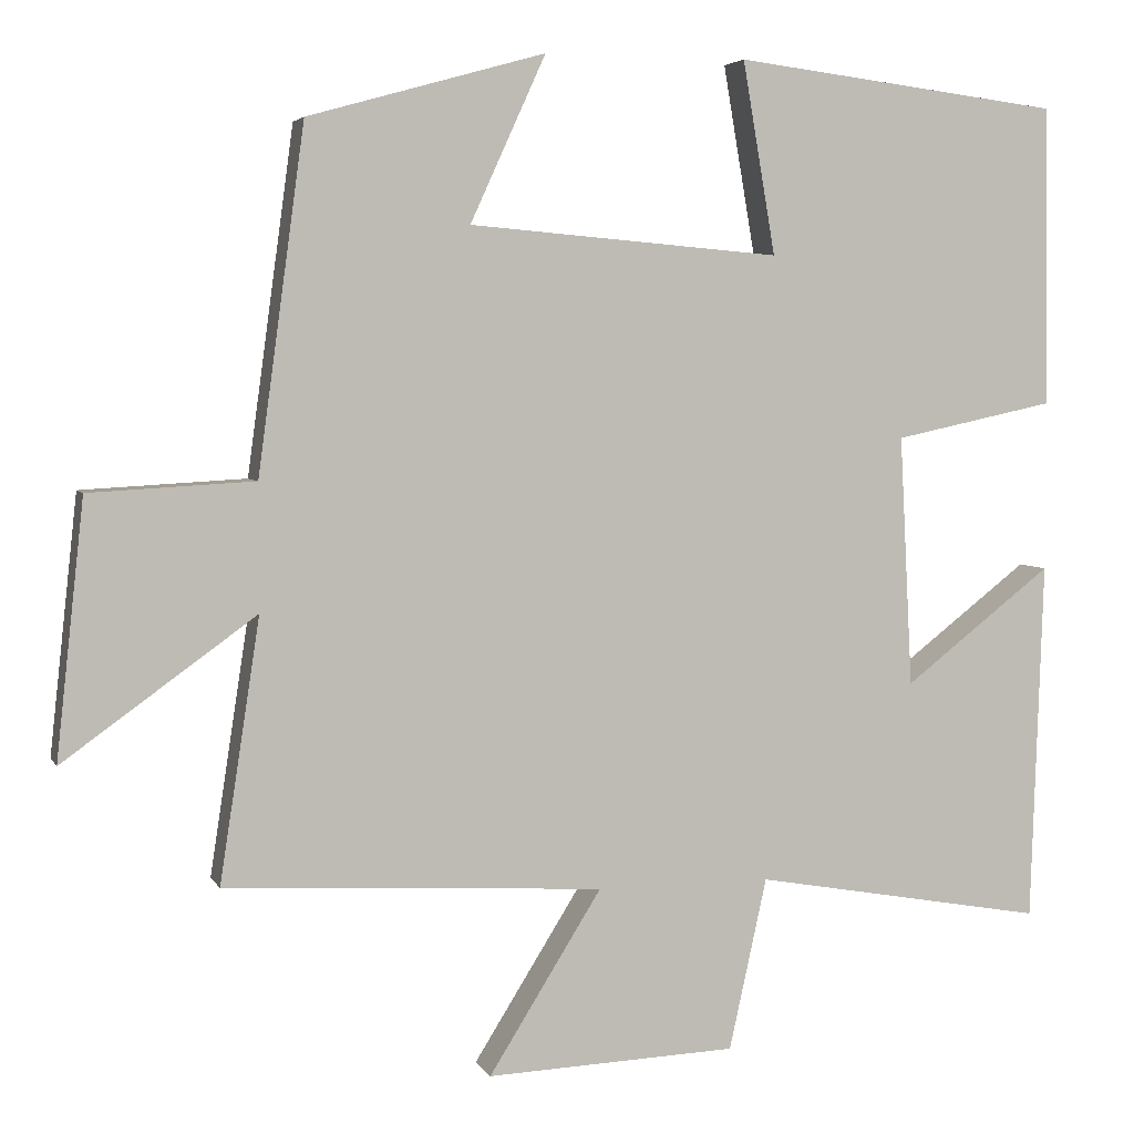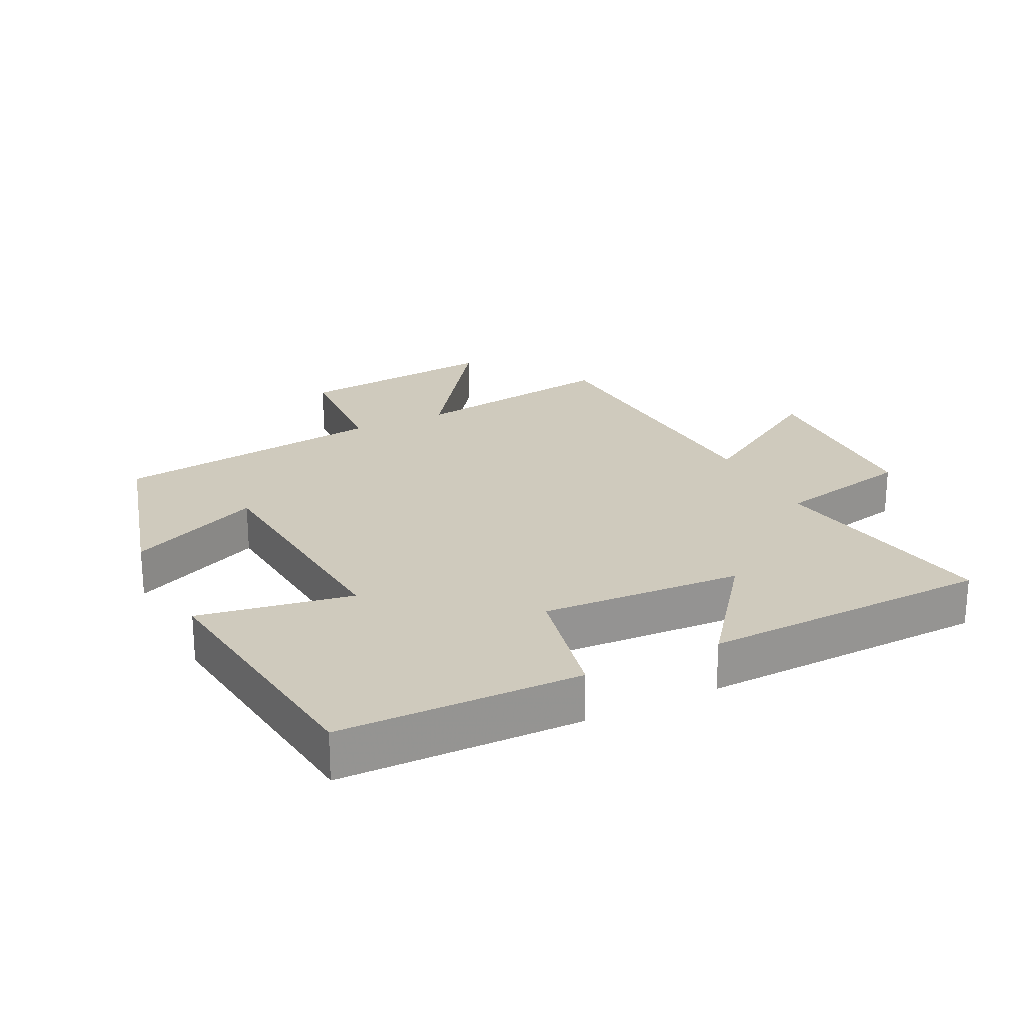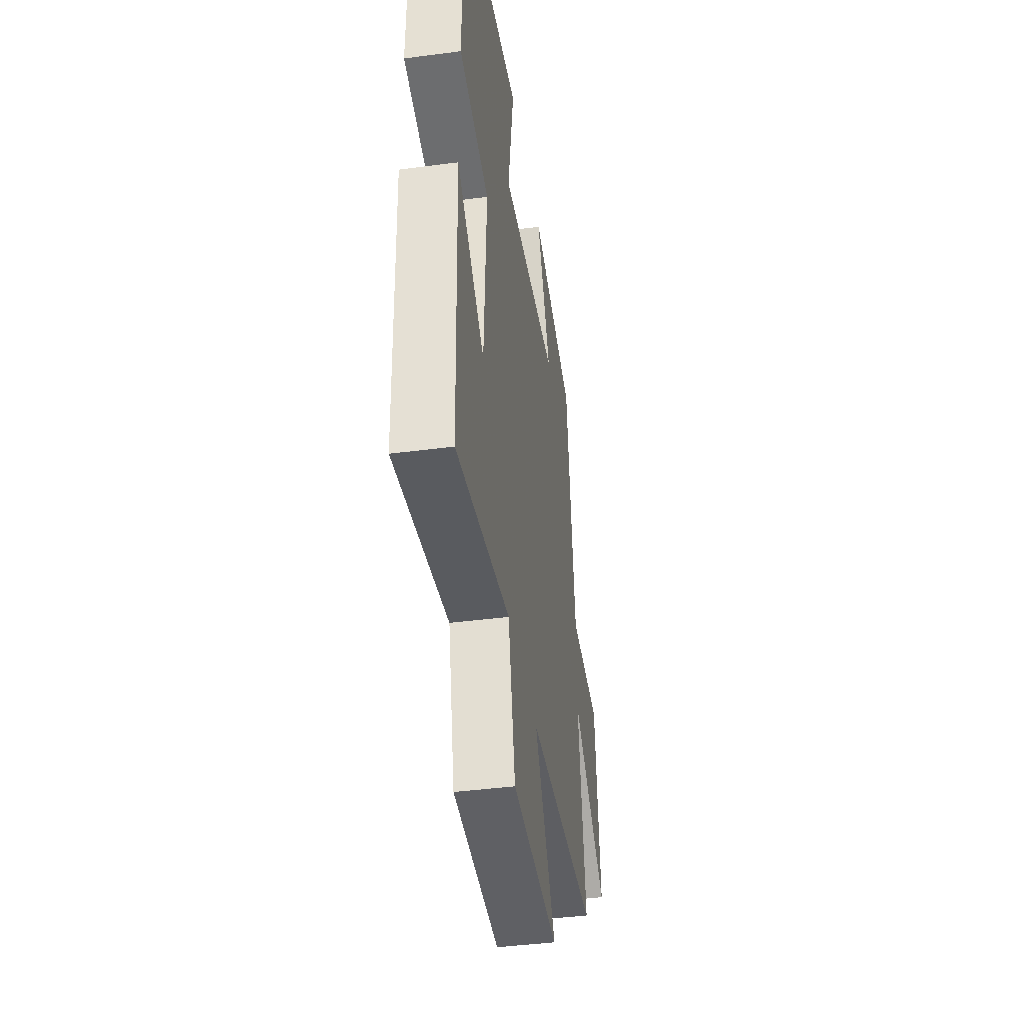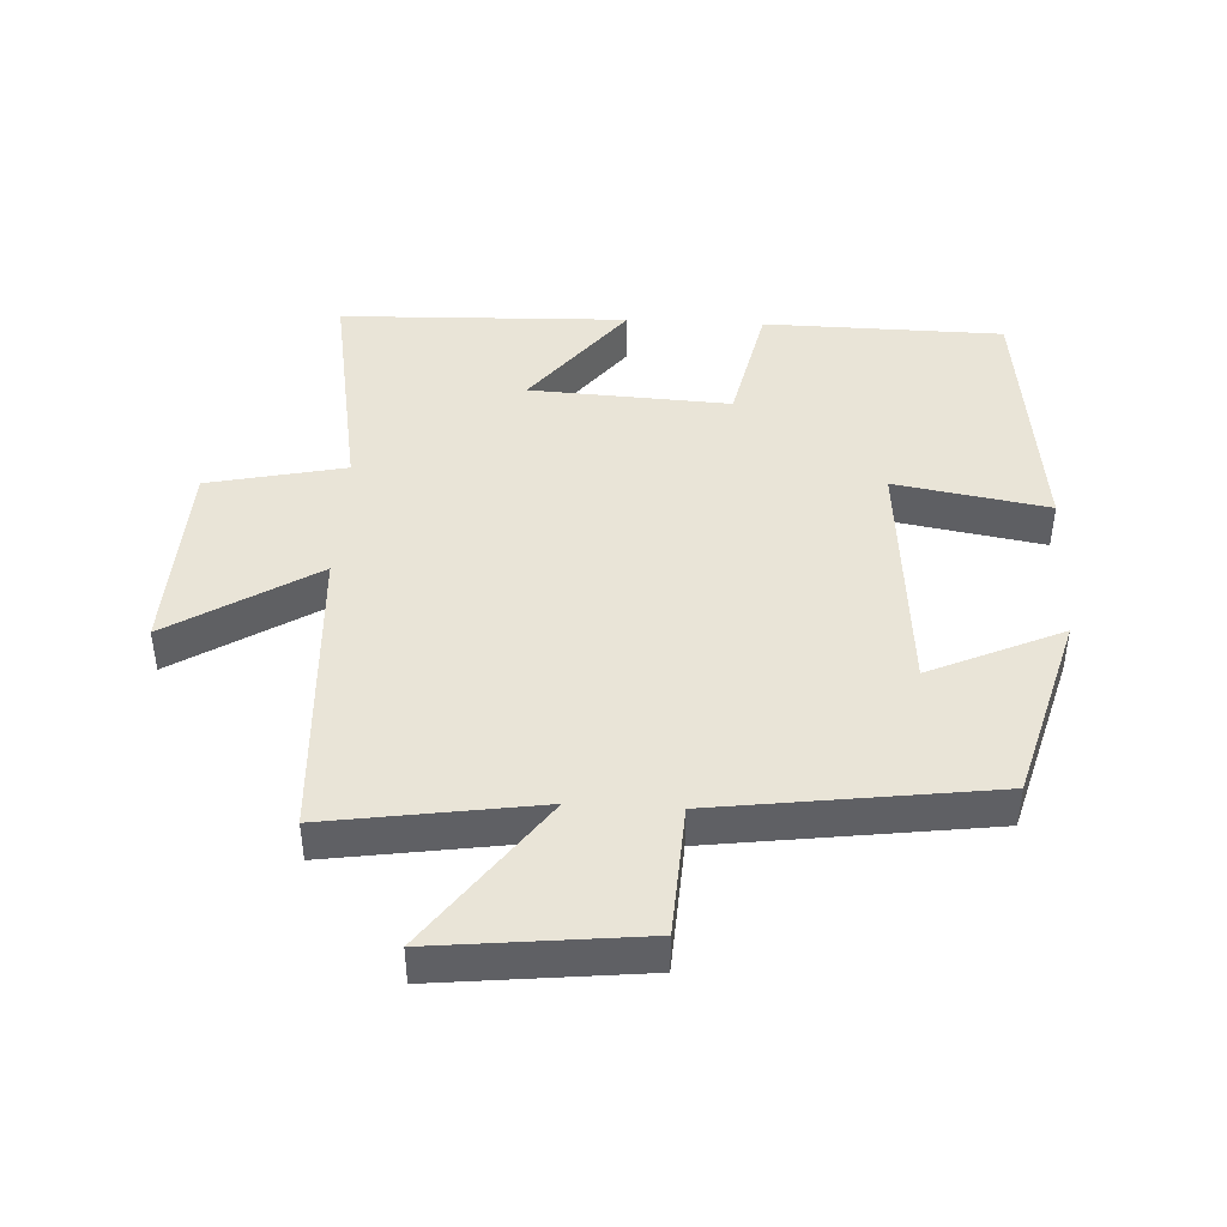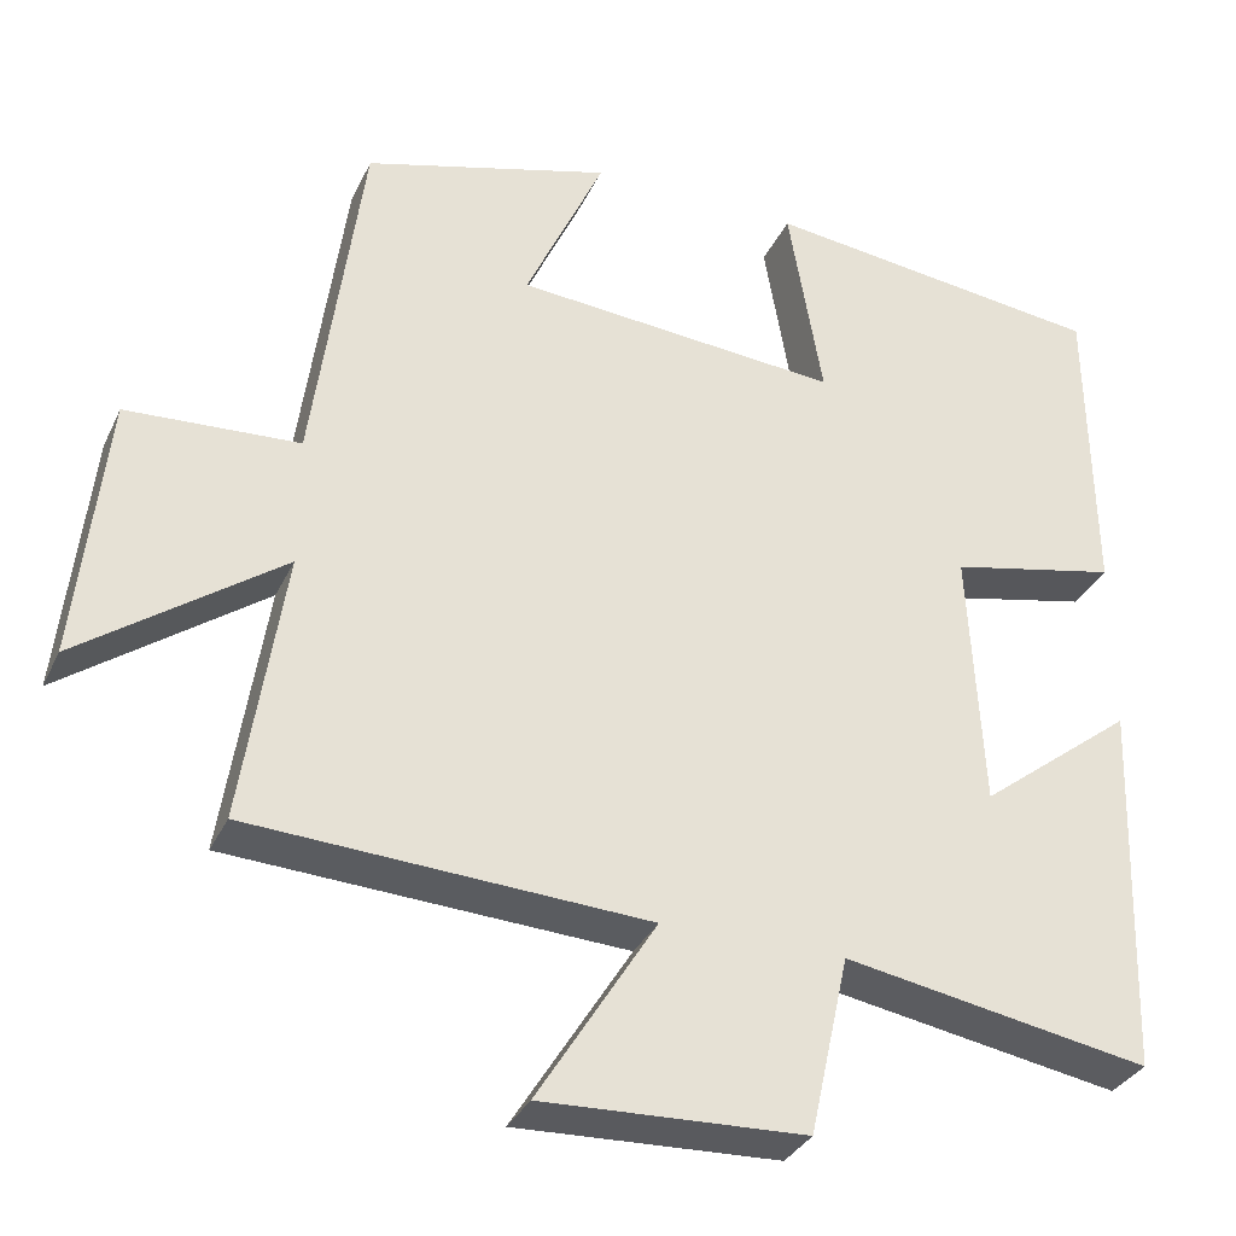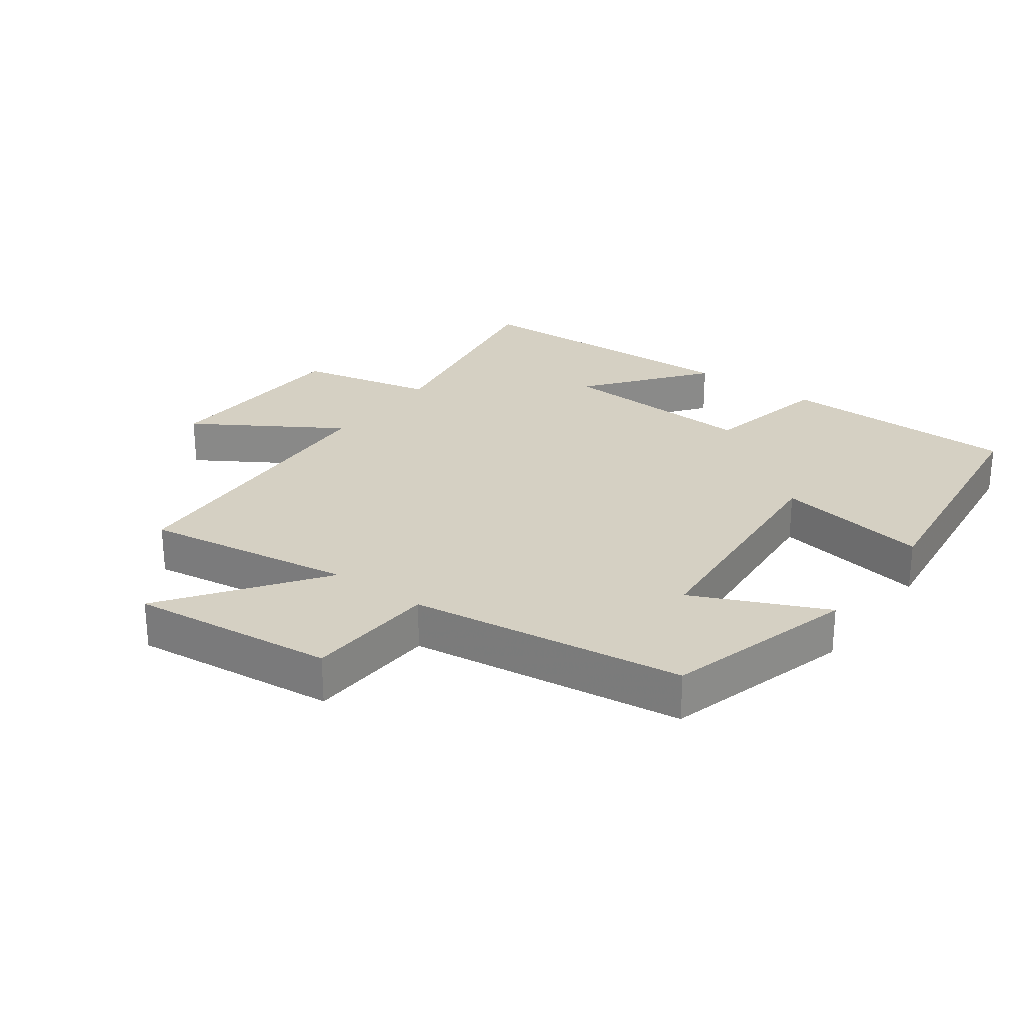
<metadata>
{"format":"obj","ext":"obj","renderer":"f3d","projection":"perspective","resolution":1024,"background":"white","views":[{"elev":4.4,"azim":-16.3,"up":"+Z"},{"elev":23.0,"azim":63.7,"up":"+Y"},{"elev":-42.2,"azim":99.0,"up":"+Z"},{"elev":43.5,"azim":-86.9,"up":"+Y"},{"elev":-32.9,"azim":-22.2,"up":"+Z"},{"elev":26.4,"azim":-53.7,"up":"+Y"}]}
</metadata>
<code>
v 0.485 0.07 -0.563
v 0.128 0.07 -0.5
v 0.082 0.07 -0.709
v -0.224 0.07 -0.721
v -0.086 0.07 -0.5
v -0.549 0.07 -0.474
v -0.5 0.07 -0.154
v -0.735 0.07 -0.323
v -0.701 0.07 -0.011
v -0.5 0.07 0
v -0.443 0.07 0.419
v -0.154 0.07 0.5
v -0.246 0.07 0.298
v 0.134 0.07 0.266
v 0.094 0.07 0.5
v 0.495 0.07 0.451
v 0.5 0.07 0.085
v 0.303 0.07 0.043
v 0.319 0.07 -0.263
v 0.5 0.07 -0.123
v 0.485 0 -0.563
v 0.128 0 -0.5
v 0.082 0 -0.709
v -0.224 0 -0.721
v -0.086 0 -0.5
v -0.549 0 -0.474
v -0.5 0 -0.154
v -0.735 0 -0.323
v -0.701 0 -0.011
v -0.5 0 0
v -0.443 0 0.419
v -0.154 0 0.5
v -0.246 0 0.298
v 0.134 0 0.266
v 0.094 0 0.5
v 0.495 0 0.451
v 0.5 0 0.085
v 0.303 0 0.043
v 0.319 0 -0.263
v 0.5 0 -0.123
f 19 20 1 2
f 18 19 2
f 16 17 18
f 15 16 18
f 14 15 18
f 13 14 18 2
f 10 11 12 13
f 10 13 2
f 7 8 9 10
f 7 10 2
f 5 6 7 2
f 2 3 4 5
f 22 21 40 39
f 22 39 38
f 38 37 36
f 38 36 35
f 38 35 34
f 22 38 34 33
f 33 32 31 30
f 22 33 30
f 30 29 28 27
f 22 30 27
f 22 27 26 25
f 25 24 23 22
f 1 21 22 2
f 2 22 23 3
f 3 23 24 4
f 4 24 25 5
f 5 25 26 6
f 6 26 27 7
f 7 27 28 8
f 8 28 29 9
f 9 29 30 10
f 10 30 31 11
f 11 31 32 12
f 12 32 33 13
f 13 33 34 14
f 14 34 35 15
f 15 35 36 16
f 16 36 37 17
f 17 37 38 18
f 18 38 39 19
f 19 39 40 20
f 20 40 21 1

</code>
